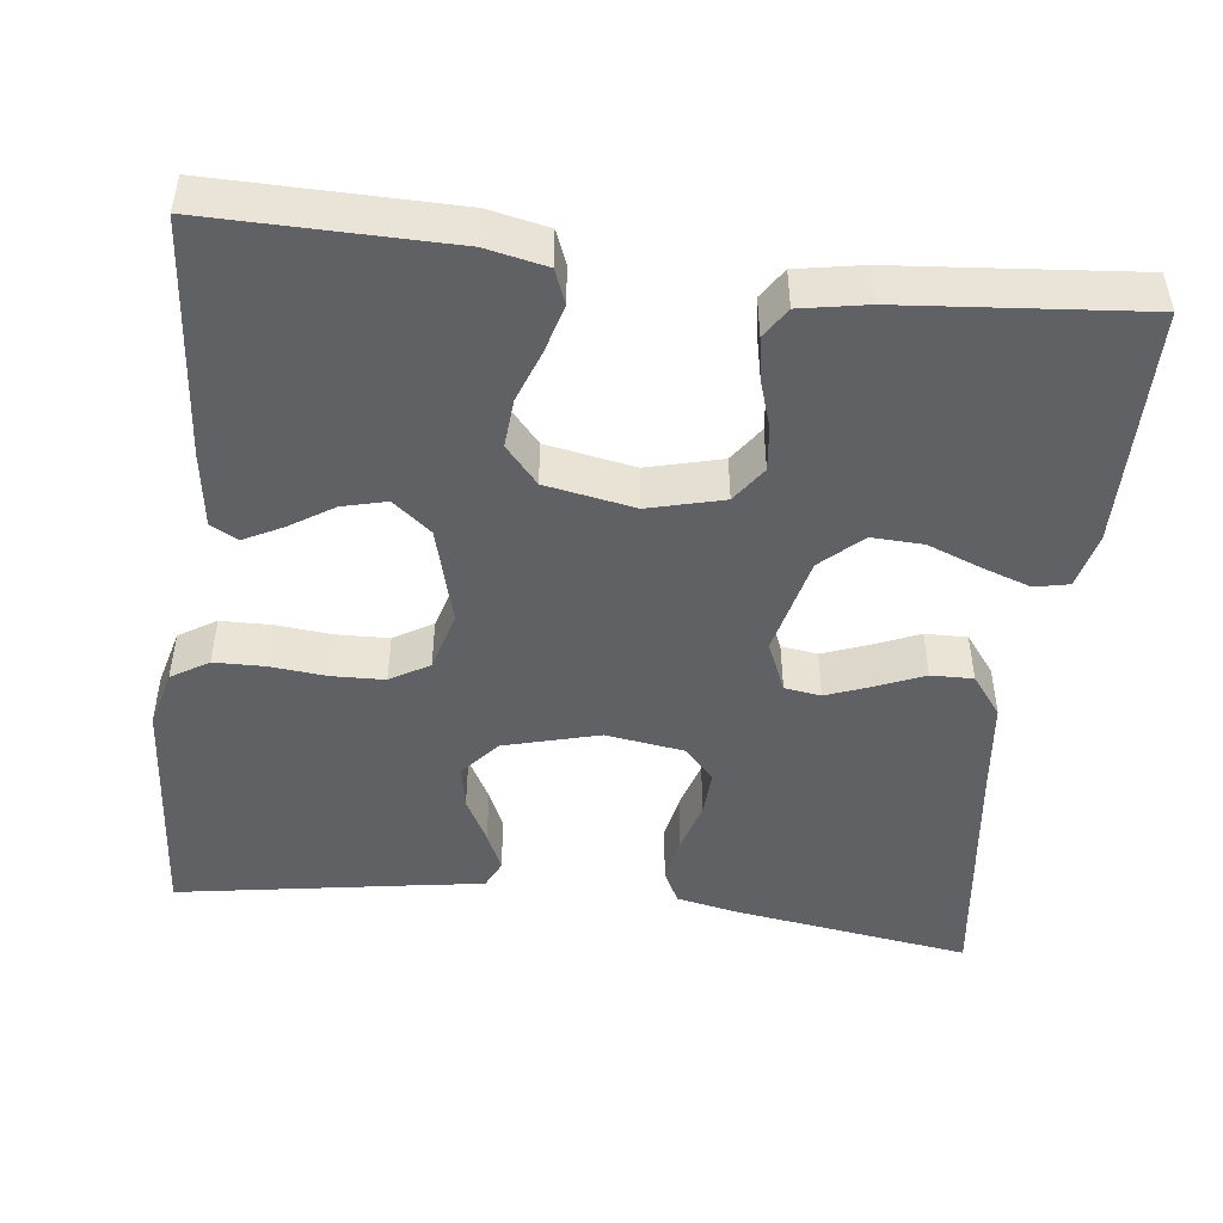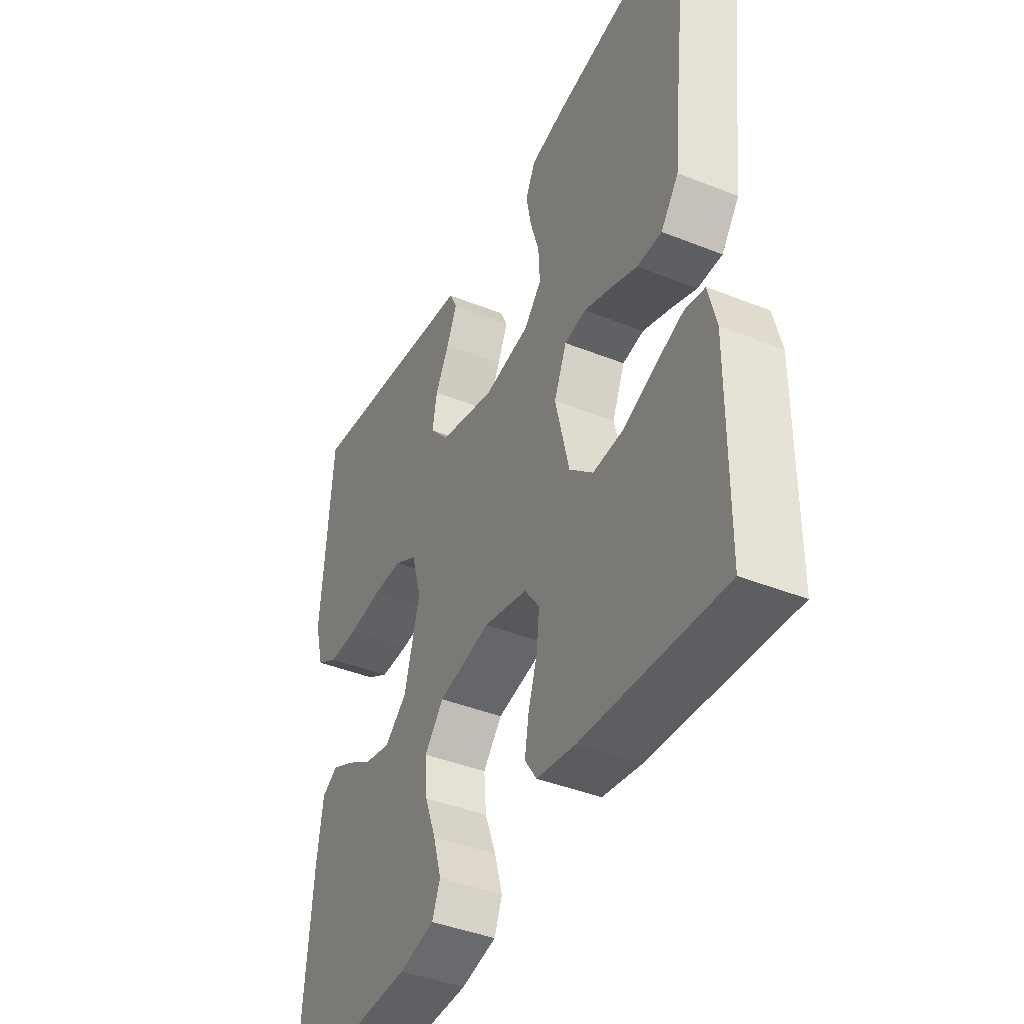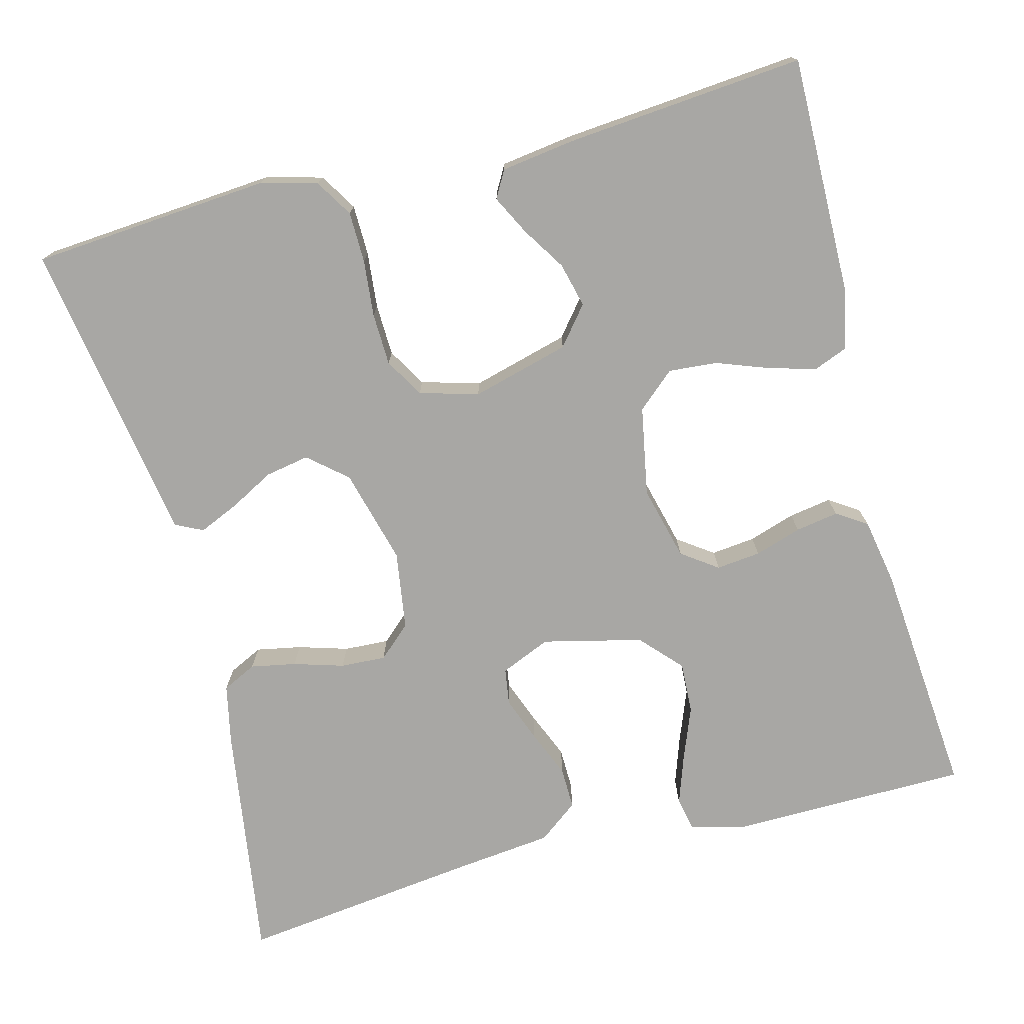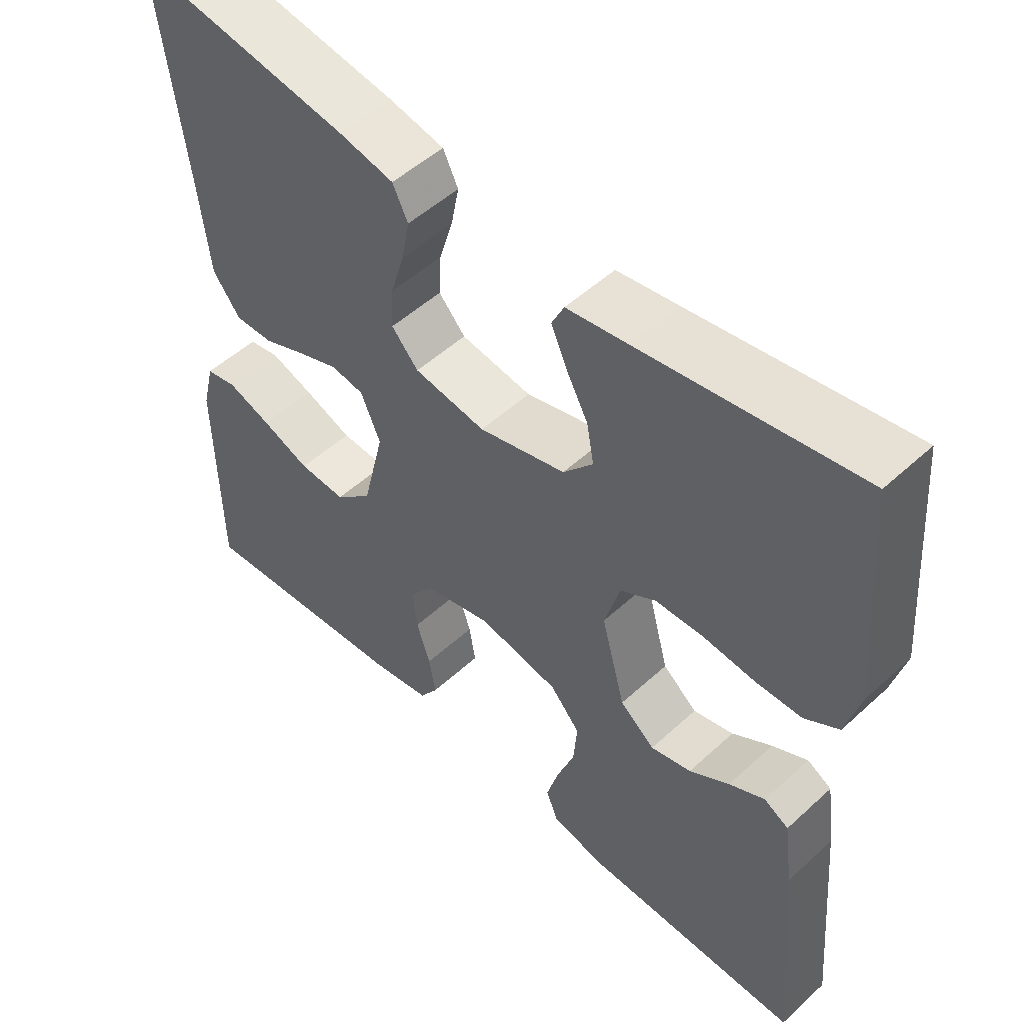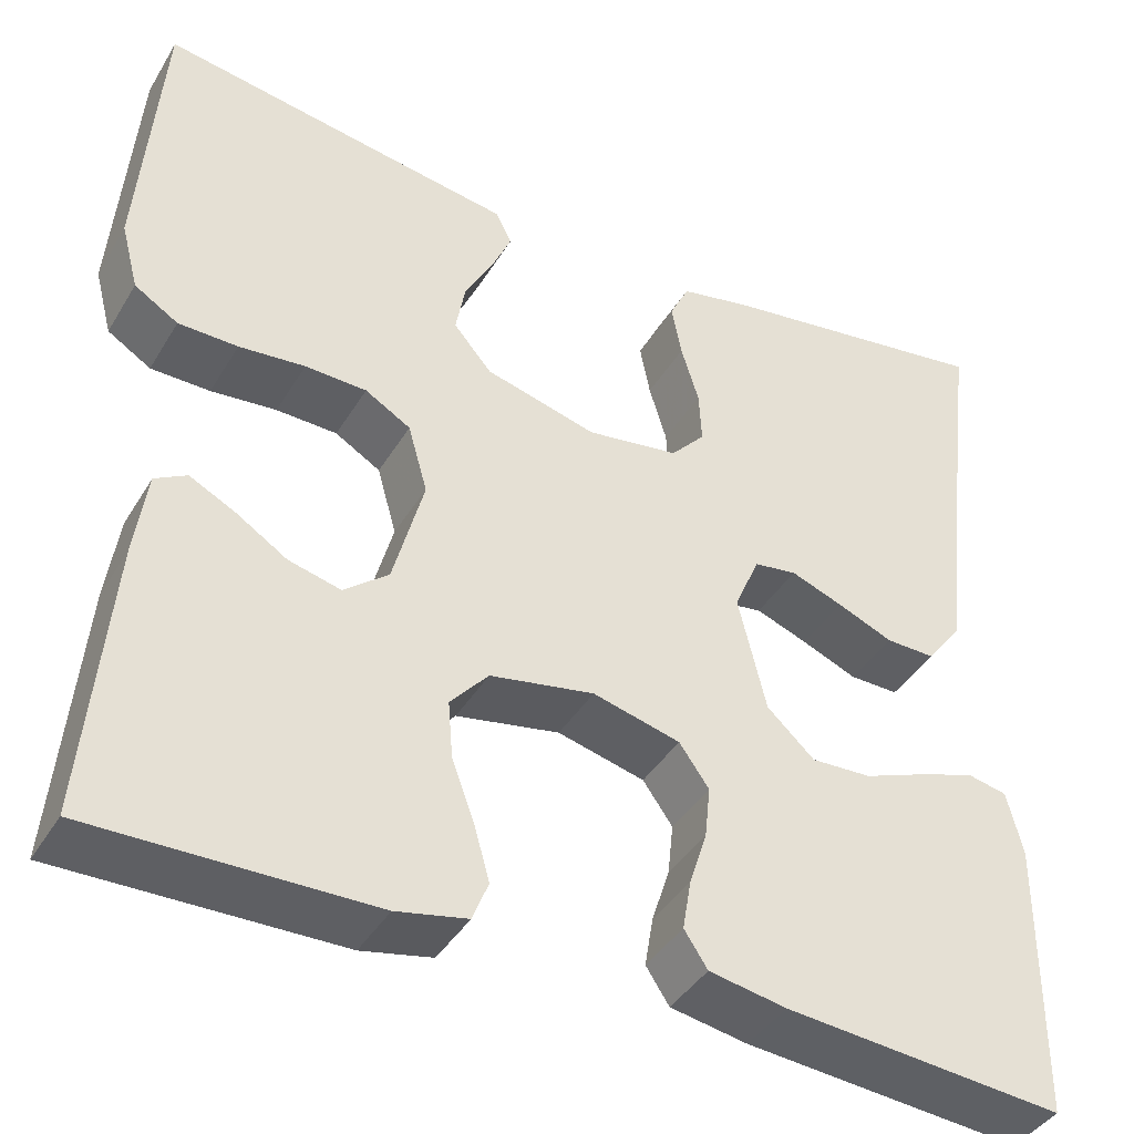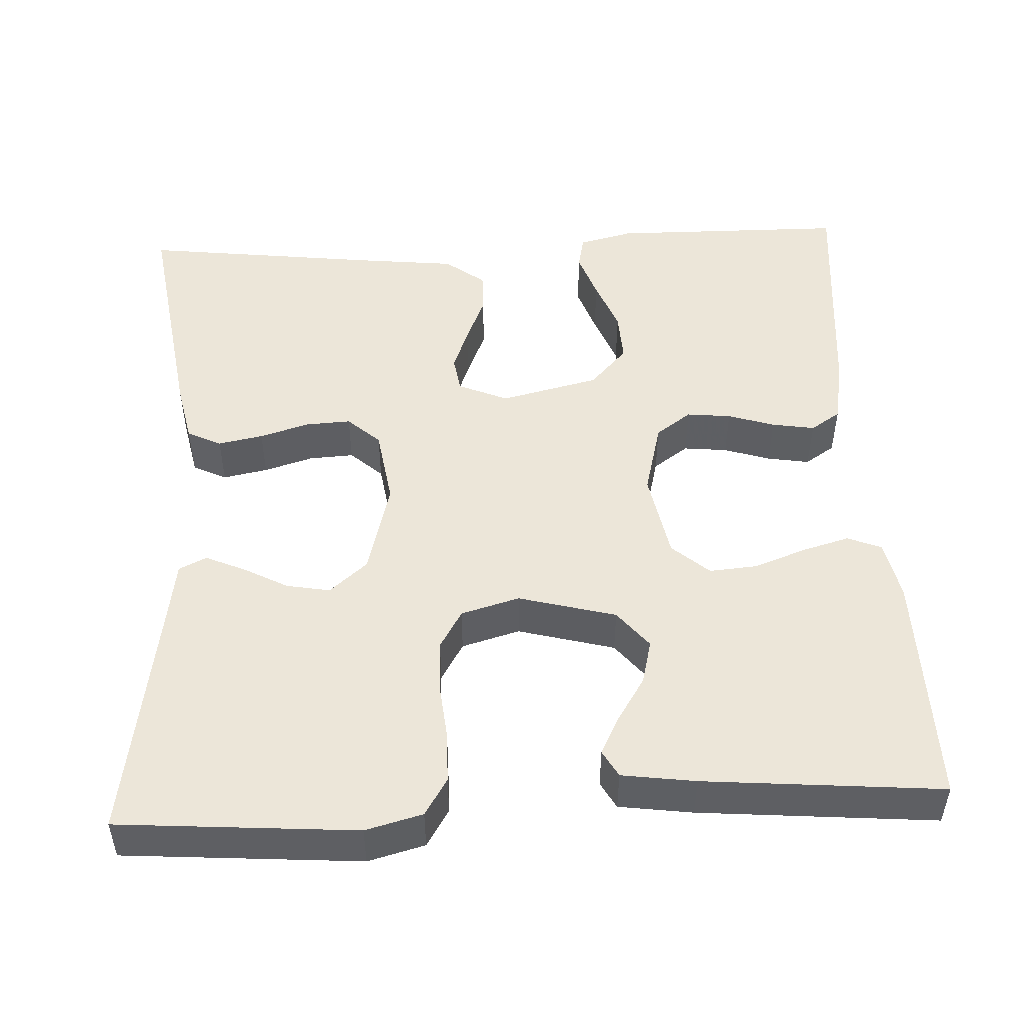
<metadata>
{"format":"obj","ext":"obj","renderer":"f3d","projection":"perspective","resolution":1024,"background":"white","views":[{"elev":-47.8,"azim":173.3,"up":"+Y"},{"elev":-42.0,"azim":-115.6,"up":"+Z"},{"elev":-74.6,"azim":104.6,"up":"+Y"},{"elev":51.5,"azim":45.2,"up":"+Z"},{"elev":-41.0,"azim":151.4,"up":"+Z"},{"elev":49.5,"azim":87.2,"up":"+Y"}]}
</metadata>
<code>
v -0.5 0.07 -0.5
v -0.503 0.07 -0.2
v -0.486 0.07 -0.131
v -0.443 0.07 -0.122
v -0.382 0.07 -0.143
v -0.315 0.07 -0.169
v -0.25 0.07 -0.172
v -0.199 0.07 -0.125
v -0.169 0.07 0
v -0.196 0.07 0.063
v -0.242 0.07 0.07
v -0.298 0.07 0.049
v -0.358 0.07 0.024
v -0.411 0.07 0.023
v -0.449 0.07 0.073
v -0.463 0.07 0.2
v -0.5 0.07 0.5
v -0.2 0.07 0.455
v -0.124 0.07 0.439
v -0.103 0.07 0.396
v -0.114 0.07 0.339
v -0.133 0.07 0.276
v -0.136 0.07 0.219
v -0.099 0.07 0.178
v 0 0.07 0.163
v 0.12 0.07 0.195
v 0.161 0.07 0.243
v 0.151 0.07 0.298
v 0.121 0.07 0.354
v 0.099 0.07 0.404
v 0.116 0.07 0.439
v 0.2 0.07 0.452
v 0.5 0.07 0.5
v 0.523 0.07 0.2
v 0.504 0.07 0.128
v 0.457 0.07 0.099
v 0.393 0.07 0.098
v 0.322 0.07 0.105
v 0.256 0.07 0.103
v 0.207 0.07 0.074
v 0.186 0.07 0
v 0.219 0.07 -0.123
v 0.267 0.07 -0.162
v 0.323 0.07 -0.148
v 0.378 0.07 -0.113
v 0.427 0.07 -0.088
v 0.461 0.07 -0.107
v 0.474 0.07 -0.2
v 0.5 0.07 -0.5
v 0.2 0.07 -0.496
v 0.124 0.07 -0.48
v 0.107 0.07 -0.437
v 0.124 0.07 -0.377
v 0.148 0.07 -0.312
v 0.153 0.07 -0.251
v 0.112 0.07 -0.204
v 0 0.07 -0.183
v -0.094 0.07 -0.207
v -0.126 0.07 -0.252
v -0.12 0.07 -0.308
v -0.101 0.07 -0.367
v -0.092 0.07 -0.421
v -0.117 0.07 -0.459
v -0.2 0.07 -0.474
v -0.5 0 -0.5
v -0.503 0 -0.2
v -0.486 0 -0.131
v -0.443 0 -0.122
v -0.382 0 -0.143
v -0.315 0 -0.169
v -0.25 0 -0.172
v -0.199 0 -0.125
v -0.169 0 0
v -0.196 0 0.063
v -0.242 0 0.07
v -0.298 0 0.049
v -0.358 0 0.024
v -0.411 0 0.023
v -0.449 0 0.073
v -0.463 0 0.2
v -0.5 0 0.5
v -0.2 0 0.455
v -0.124 0 0.439
v -0.103 0 0.396
v -0.114 0 0.339
v -0.133 0 0.276
v -0.136 0 0.219
v -0.099 0 0.178
v 0 0 0.163
v 0.12 0 0.195
v 0.161 0 0.243
v 0.151 0 0.298
v 0.121 0 0.354
v 0.099 0 0.404
v 0.116 0 0.439
v 0.2 0 0.452
v 0.5 0 0.5
v 0.523 0 0.2
v 0.504 0 0.128
v 0.457 0 0.099
v 0.393 0 0.098
v 0.322 0 0.105
v 0.256 0 0.103
v 0.207 0 0.074
v 0.186 0 0
v 0.219 0 -0.123
v 0.267 0 -0.162
v 0.323 0 -0.148
v 0.378 0 -0.113
v 0.427 0 -0.088
v 0.461 0 -0.107
v 0.474 0 -0.2
v 0.5 0 -0.5
v 0.2 0 -0.496
v 0.124 0 -0.48
v 0.107 0 -0.437
v 0.124 0 -0.377
v 0.148 0 -0.312
v 0.153 0 -0.251
v 0.112 0 -0.204
v 0 0 -0.183
v -0.094 0 -0.207
v -0.126 0 -0.252
v -0.12 0 -0.308
v -0.101 0 -0.367
v -0.092 0 -0.421
v -0.117 0 -0.459
v -0.2 0 -0.474
f 4 5 6
f 3 4 6
f 2 3 6
f 1 2 6
f 64 1 6
f 63 64 6
f 62 63 6
f 61 62 6
f 60 61 6
f 59 60 6 7
f 58 59 7 8
f 57 58 8 9
f 56 57 9 10
f 52 53 54
f 51 52 54
f 50 51 54
f 49 50 54
f 48 49 54
f 47 48 54
f 46 47 54
f 45 46 54
f 44 45 54
f 43 44 54 55
f 42 43 55 56
f 36 37 38
f 35 36 38
f 34 35 38
f 33 34 38
f 32 33 38
f 32 38 39
f 31 32 39
f 30 31 39
f 29 30 39
f 28 29 39
f 27 28 39 40
f 20 21 22
f 19 20 22
f 18 19 22
f 17 18 22
f 16 17 22
f 16 22 23
f 15 16 23
f 14 15 23
f 13 14 23
f 12 13 23
f 11 12 23 24
f 41 42 56 10
f 26 27 40 41
f 25 26 41 10
f 10 11 24 25
f 70 69 68
f 70 68 67
f 70 67 66
f 70 66 65
f 70 65 128
f 70 128 127
f 70 127 126
f 70 126 125
f 70 125 124
f 71 70 124 123
f 72 71 123 122
f 73 72 122 121
f 74 73 121 120
f 118 117 116
f 118 116 115
f 118 115 114
f 118 114 113
f 118 113 112
f 118 112 111
f 118 111 110
f 118 110 109
f 118 109 108
f 119 118 108 107
f 120 119 107 106
f 102 101 100
f 102 100 99
f 102 99 98
f 102 98 97
f 102 97 96
f 103 102 96
f 103 96 95
f 103 95 94
f 103 94 93
f 103 93 92
f 104 103 92 91
f 86 85 84
f 86 84 83
f 86 83 82
f 86 82 81
f 86 81 80
f 87 86 80
f 87 80 79
f 87 79 78
f 87 78 77
f 87 77 76
f 88 87 76 75
f 74 120 106 105
f 105 104 91 90
f 74 105 90 89
f 89 88 75 74
f 1 65 66 2
f 2 66 67 3
f 3 67 68 4
f 4 68 69 5
f 5 69 70 6
f 6 70 71 7
f 7 71 72 8
f 8 72 73 9
f 9 73 74 10
f 10 74 75 11
f 11 75 76 12
f 12 76 77 13
f 13 77 78 14
f 14 78 79 15
f 15 79 80 16
f 16 80 81 17
f 17 81 82 18
f 18 82 83 19
f 19 83 84 20
f 20 84 85 21
f 21 85 86 22
f 22 86 87 23
f 23 87 88 24
f 24 88 89 25
f 25 89 90 26
f 26 90 91 27
f 27 91 92 28
f 28 92 93 29
f 29 93 94 30
f 30 94 95 31
f 31 95 96 32
f 32 96 97 33
f 33 97 98 34
f 34 98 99 35
f 35 99 100 36
f 36 100 101 37
f 37 101 102 38
f 38 102 103 39
f 39 103 104 40
f 40 104 105 41
f 41 105 106 42
f 42 106 107 43
f 43 107 108 44
f 44 108 109 45
f 45 109 110 46
f 46 110 111 47
f 47 111 112 48
f 48 112 113 49
f 49 113 114 50
f 50 114 115 51
f 51 115 116 52
f 52 116 117 53
f 53 117 118 54
f 54 118 119 55
f 55 119 120 56
f 56 120 121 57
f 57 121 122 58
f 58 122 123 59
f 59 123 124 60
f 60 124 125 61
f 61 125 126 62
f 62 126 127 63
f 63 127 128 64
f 64 128 65 1

</code>
